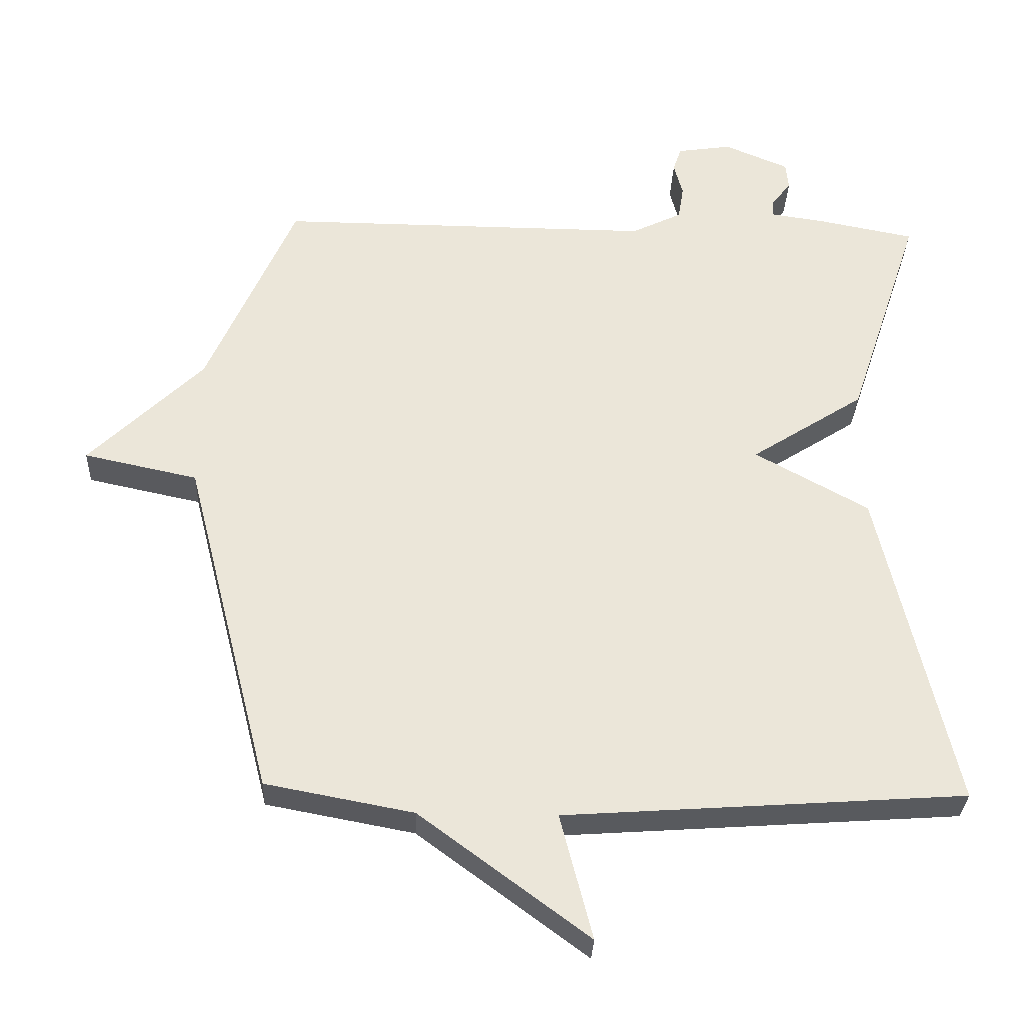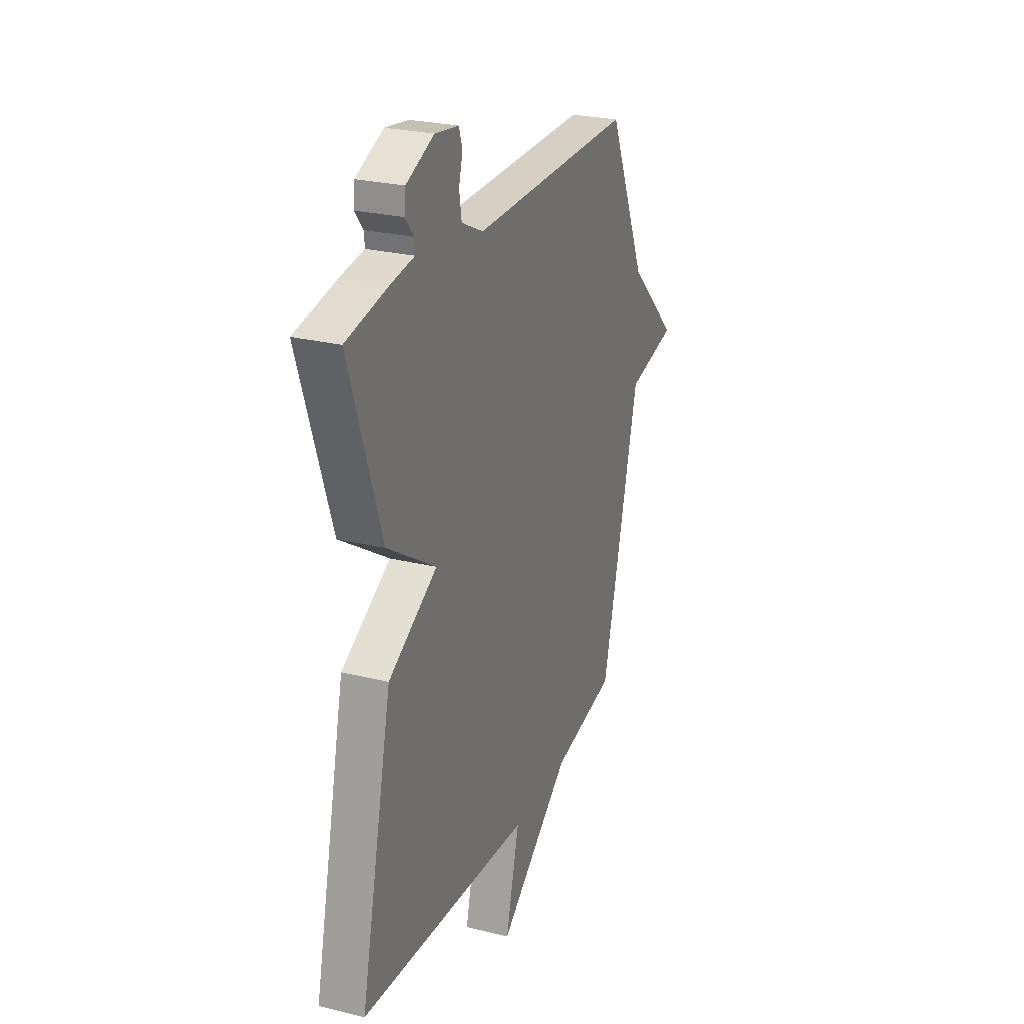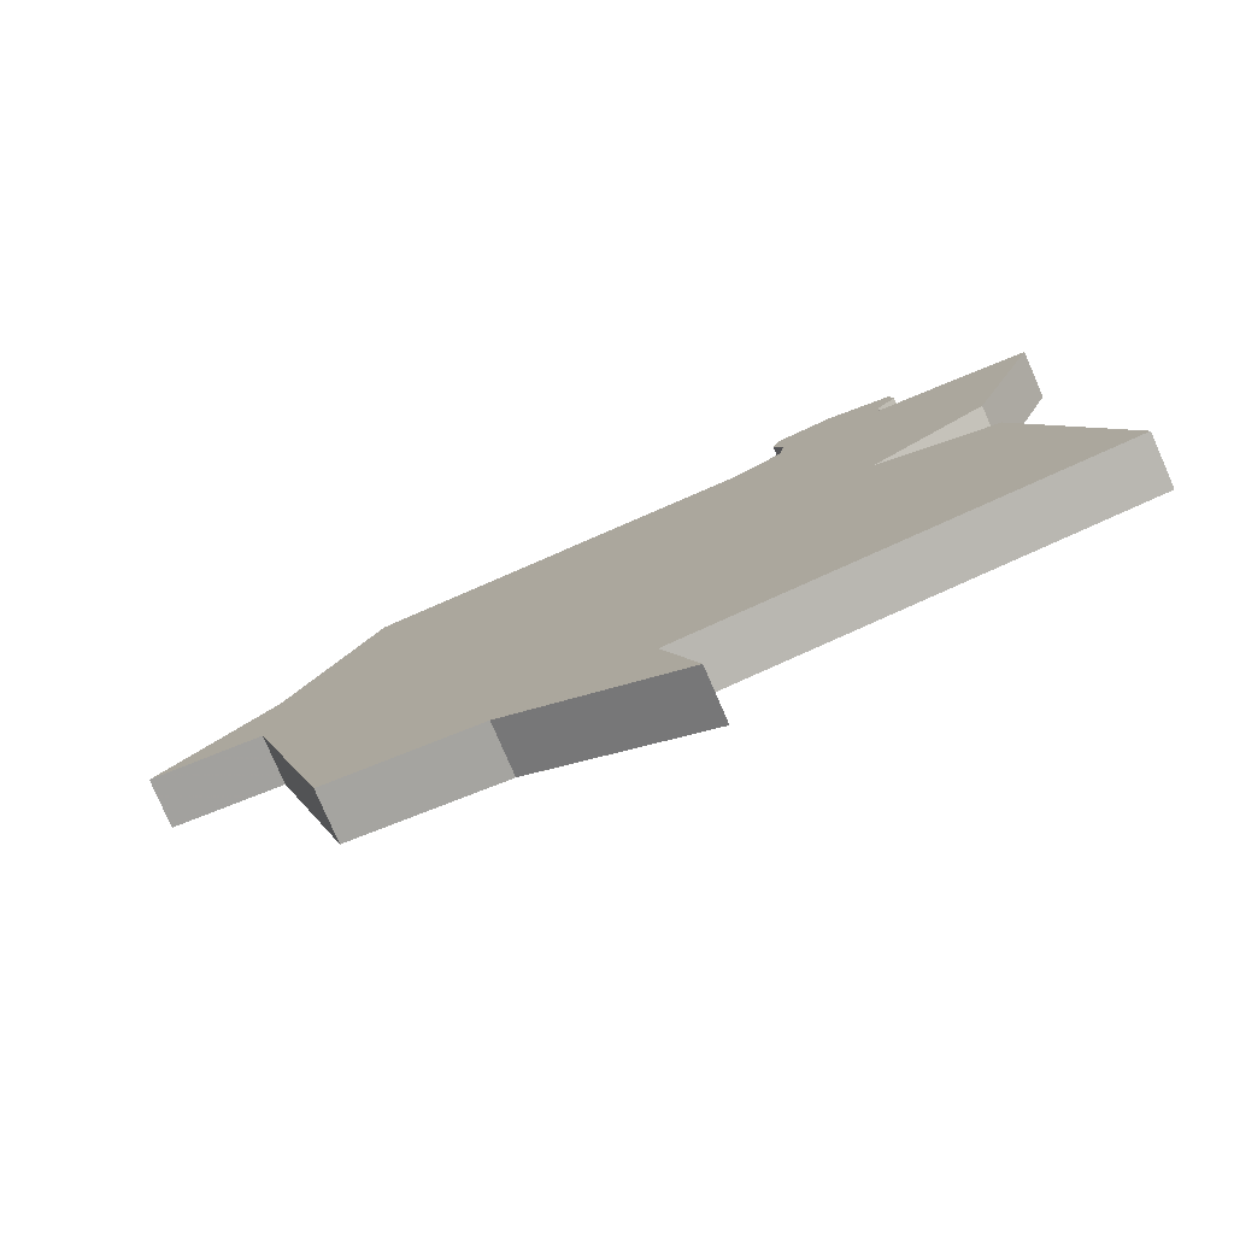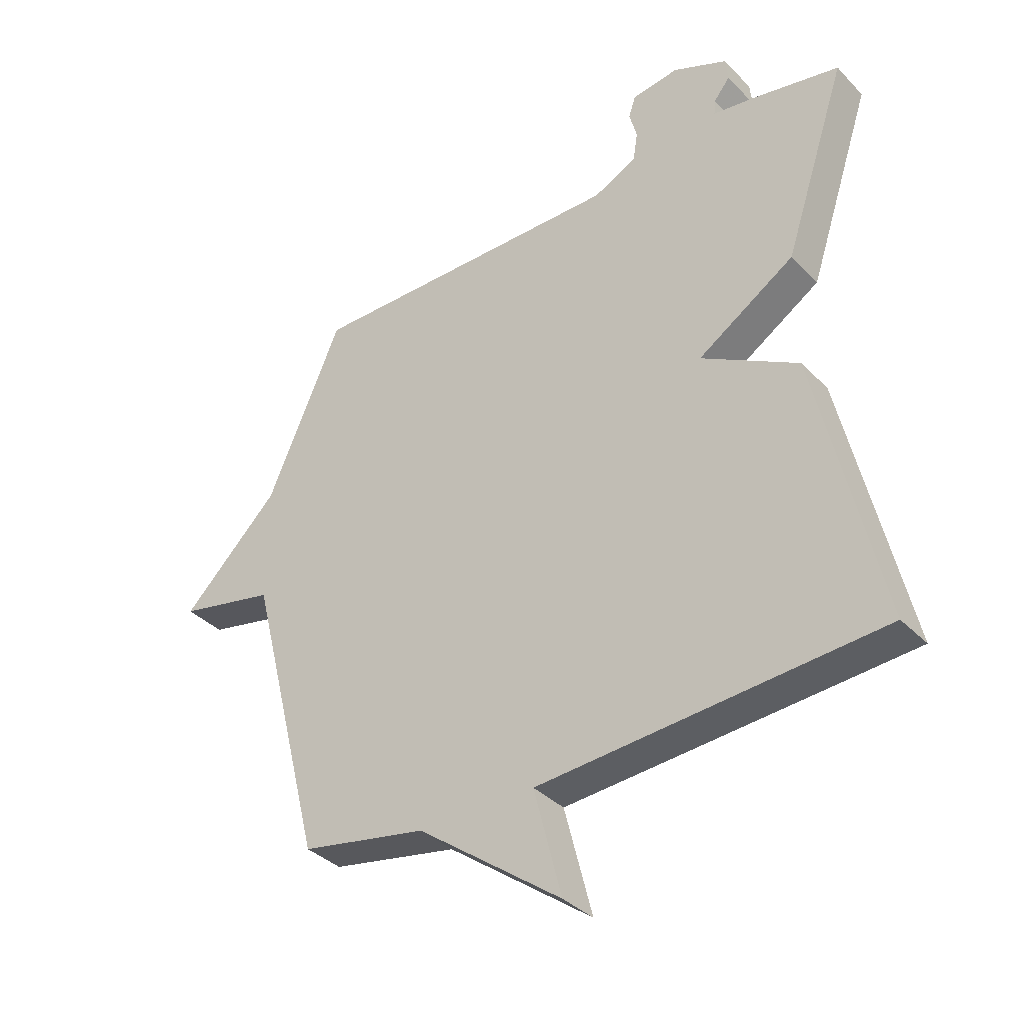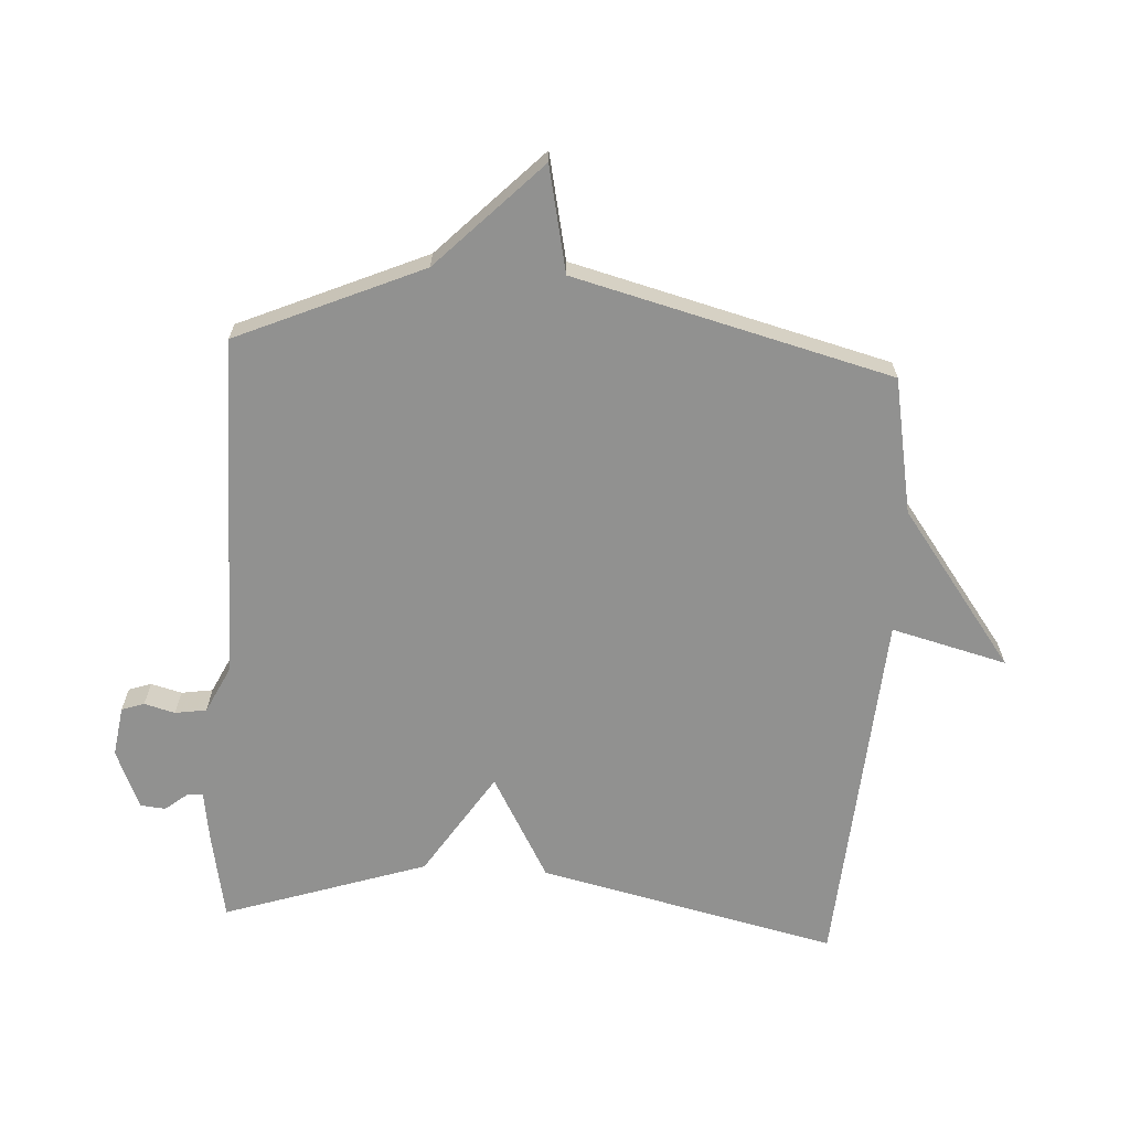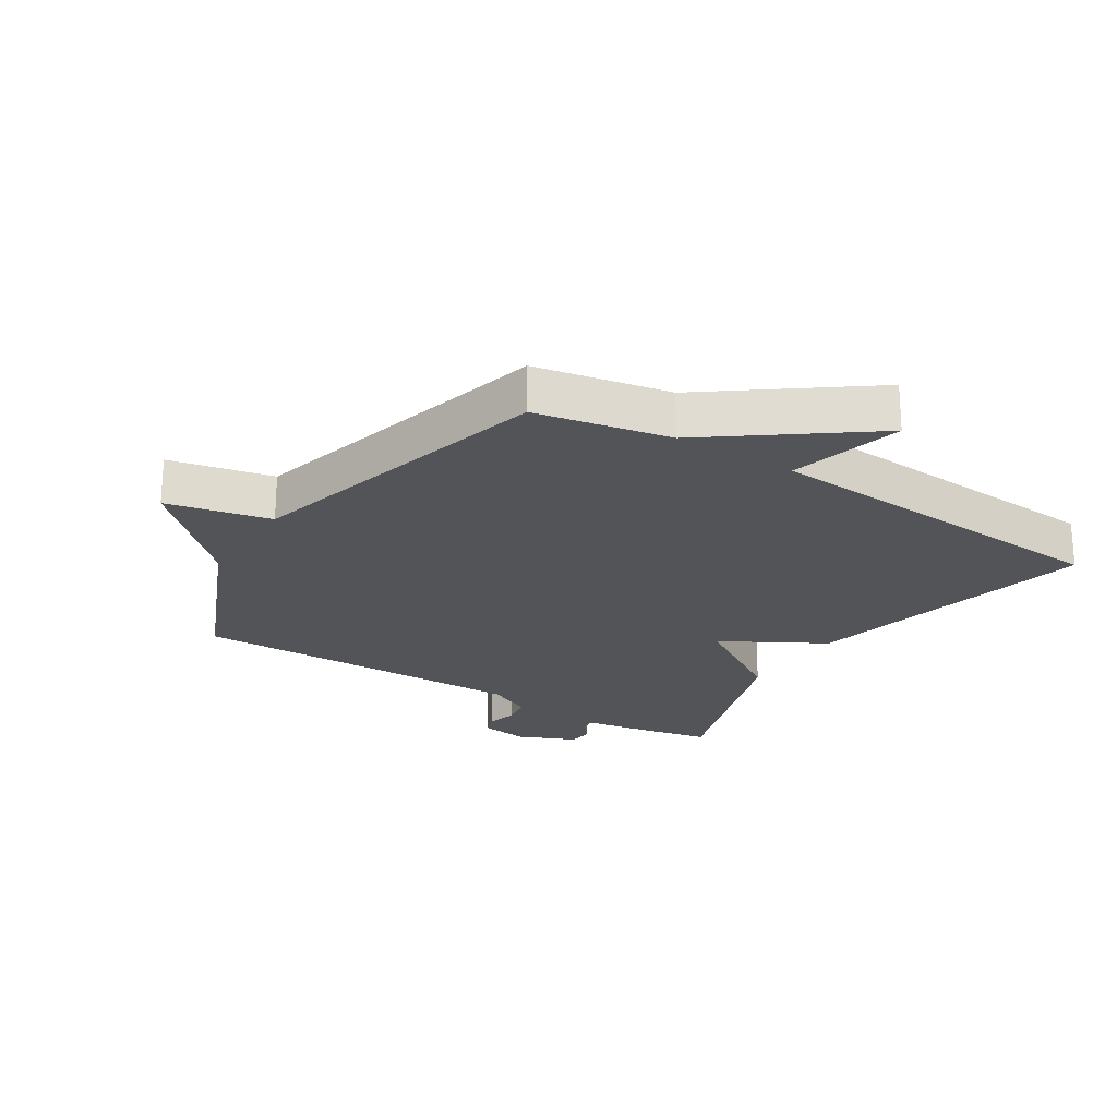
<metadata>
{"format":"obj","ext":"obj","renderer":"f3d","projection":"perspective","resolution":1024,"background":"white","views":[{"elev":-31.5,"azim":177.7,"up":"+Z"},{"elev":25.9,"azim":-68.6,"up":"+Z"},{"elev":-79.9,"azim":-156.5,"up":"+Z"},{"elev":-36.1,"azim":-142.4,"up":"+Z"},{"elev":-65.9,"azim":86.5,"up":"+Y"},{"elev":-22.8,"azim":147.7,"up":"+Y"}]}
</metadata>
<code>
v -0.5 0.07 0.5
v -0.36 0.07 0.527
v -0.279 0.07 0.539
v -0.281 0.07 0.565
v -0.309 0.07 0.6
v -0.305 0.07 0.64
v -0.211 0.07 0.68
v -0.131 0.07 0.668
v -0.119 0.07 0.632
v -0.132 0.07 0.583
v -0.124 0.07 0.533
v -0.05 0.07 0.497
v 0.5 0.07 0.5
v 0.629 0.07 0.205
v 0.796 0.07 0.041
v 0.629 0.07 0.005
v 0.5 0.07 -0.5
v 0.284 0.07 -0.541
v 0.037 0.07 -0.725
v 0.084 0.07 -0.541
v -0.5 0.07 -0.5
v -0.392 0.07 -0.024
v -0.226 0.07 0.069
v -0.392 0.07 0.176
v -0.5 0 0.5
v -0.36 0 0.527
v -0.279 0 0.539
v -0.281 0 0.565
v -0.309 0 0.6
v -0.305 0 0.64
v -0.211 0 0.68
v -0.131 0 0.668
v -0.119 0 0.632
v -0.132 0 0.583
v -0.124 0 0.533
v -0.05 0 0.497
v 0.5 0 0.5
v 0.629 0 0.205
v 0.796 0 0.041
v 0.629 0 0.005
v 0.5 0 -0.5
v 0.284 0 -0.541
v 0.037 0 -0.725
v 0.084 0 -0.541
v -0.5 0 -0.5
v -0.392 0 -0.024
v -0.226 0 0.069
v -0.392 0 0.176
f 1 2 3
f 24 1 3
f 23 24 3
f 20 21 22 23
f 20 23 3 4
f 18 19 20
f 18 20 4
f 17 18 4
f 16 17 4
f 16 4 5
f 15 16 5
f 14 15 5
f 12 13 14
f 12 14 5
f 11 12 5
f 5 6 7
f 11 5 7
f 10 11 7
f 7 8 9 10
f 27 26 25
f 27 25 48
f 27 48 47
f 47 46 45 44
f 28 27 47 44
f 44 43 42
f 28 44 42
f 28 42 41
f 28 41 40
f 29 28 40
f 29 40 39
f 29 39 38
f 38 37 36
f 29 38 36
f 29 36 35
f 31 30 29
f 31 29 35
f 31 35 34
f 34 33 32 31
f 1 25 26 2
f 2 26 27 3
f 3 27 28 4
f 4 28 29 5
f 5 29 30 6
f 6 30 31 7
f 7 31 32 8
f 8 32 33 9
f 9 33 34 10
f 10 34 35 11
f 11 35 36 12
f 12 36 37 13
f 13 37 38 14
f 14 38 39 15
f 15 39 40 16
f 16 40 41 17
f 17 41 42 18
f 18 42 43 19
f 19 43 44 20
f 20 44 45 21
f 21 45 46 22
f 22 46 47 23
f 23 47 48 24
f 24 48 25 1

</code>
